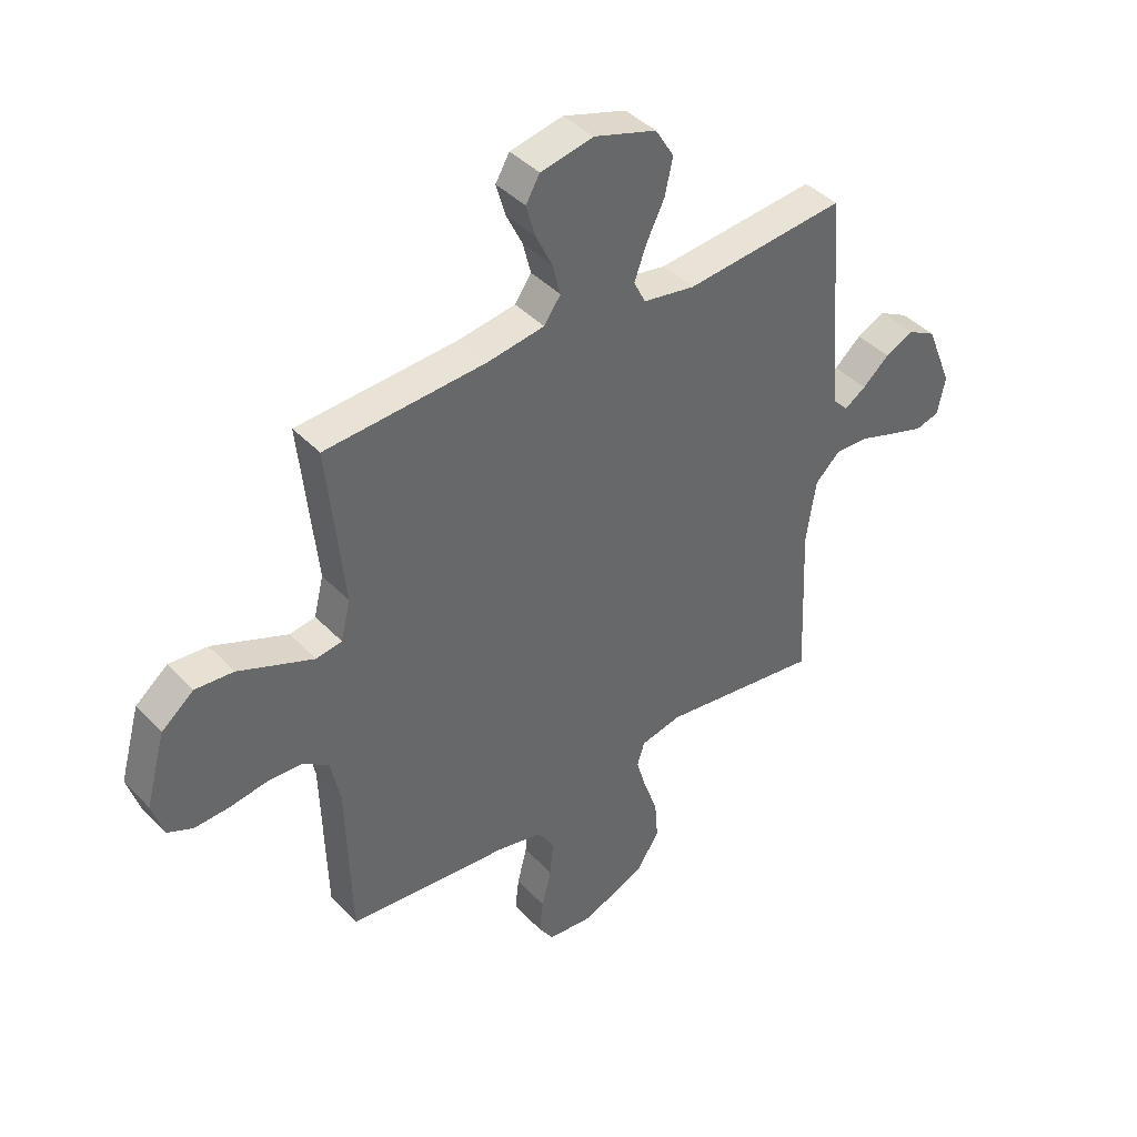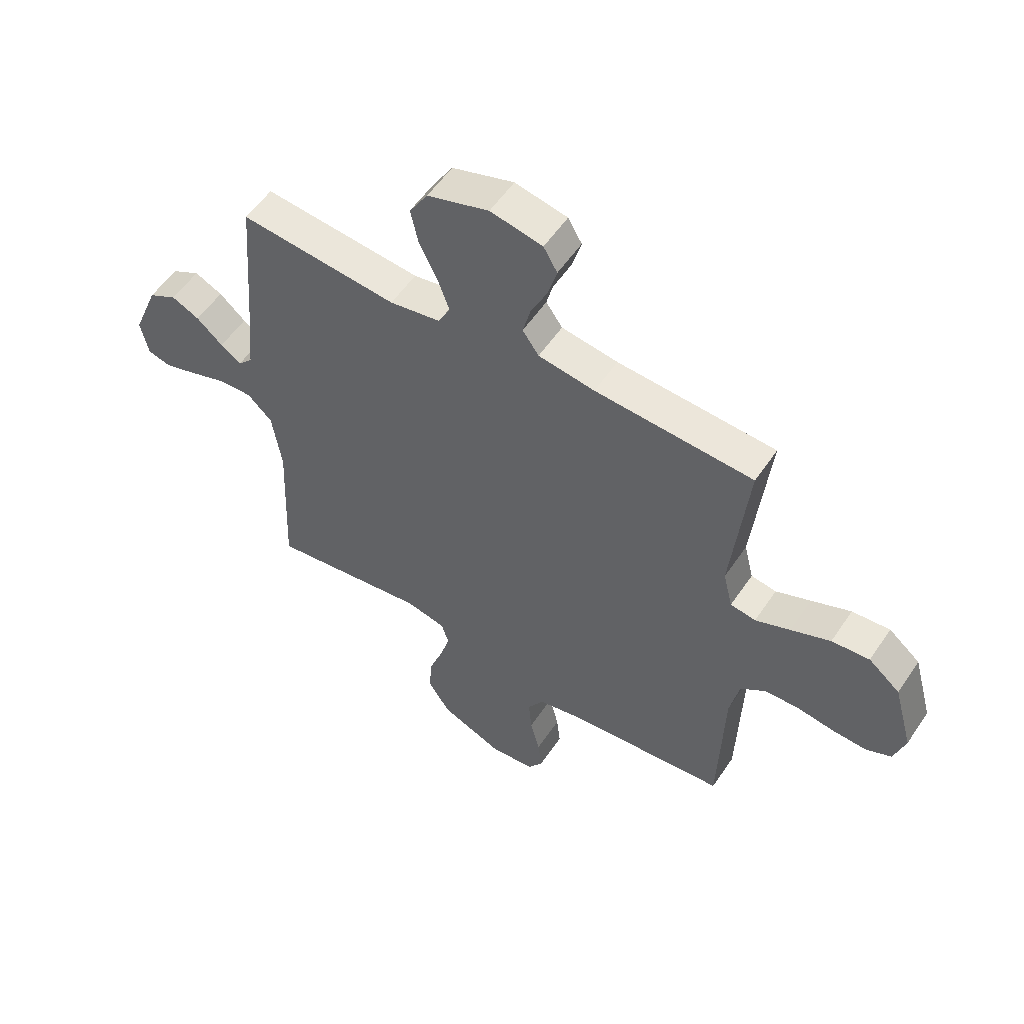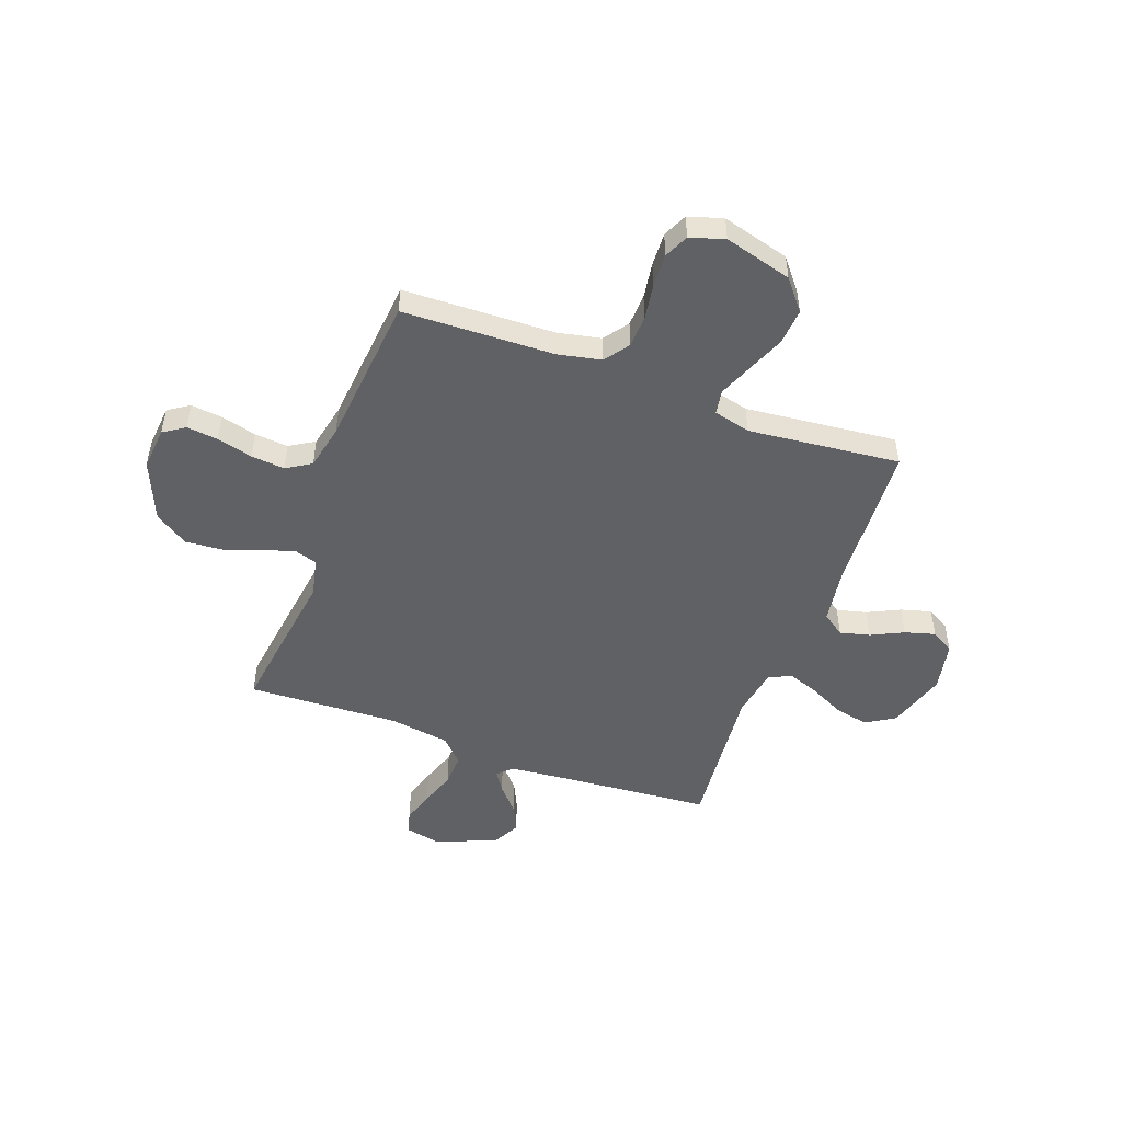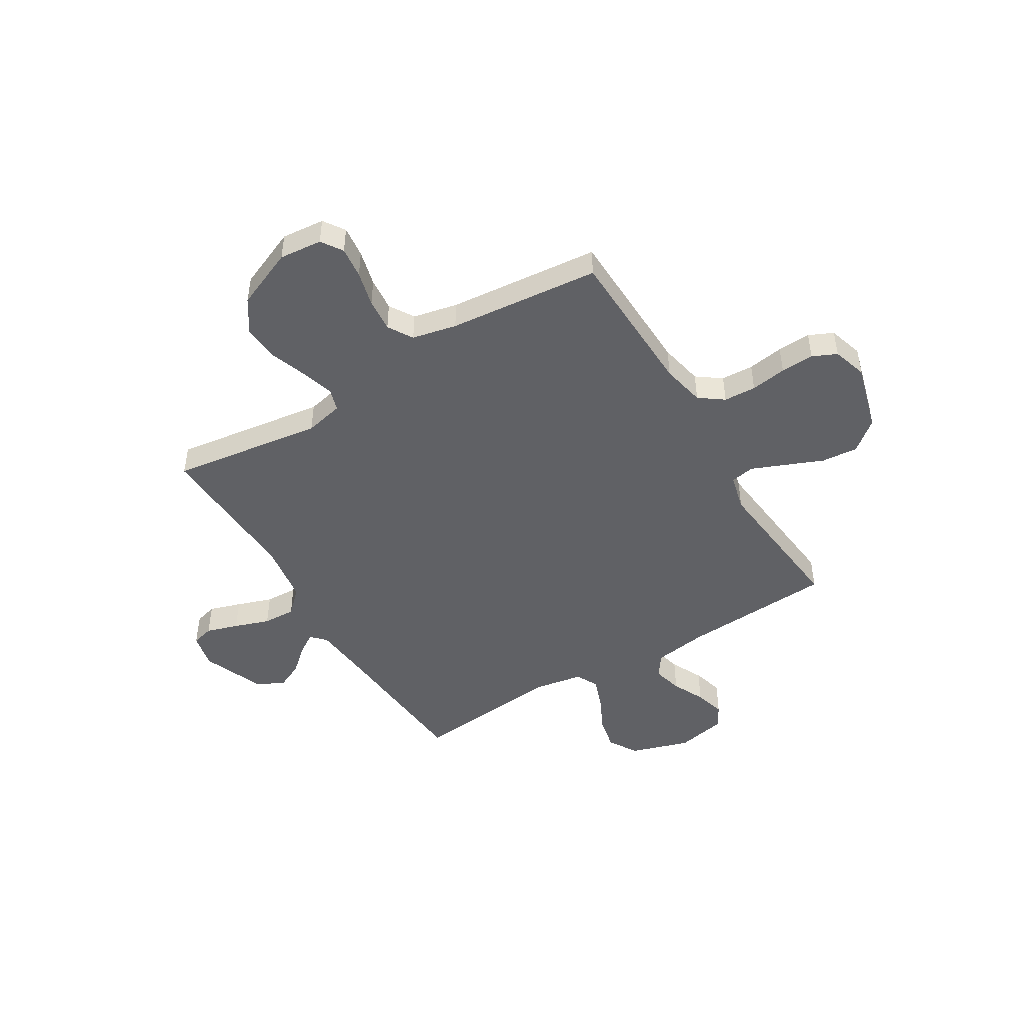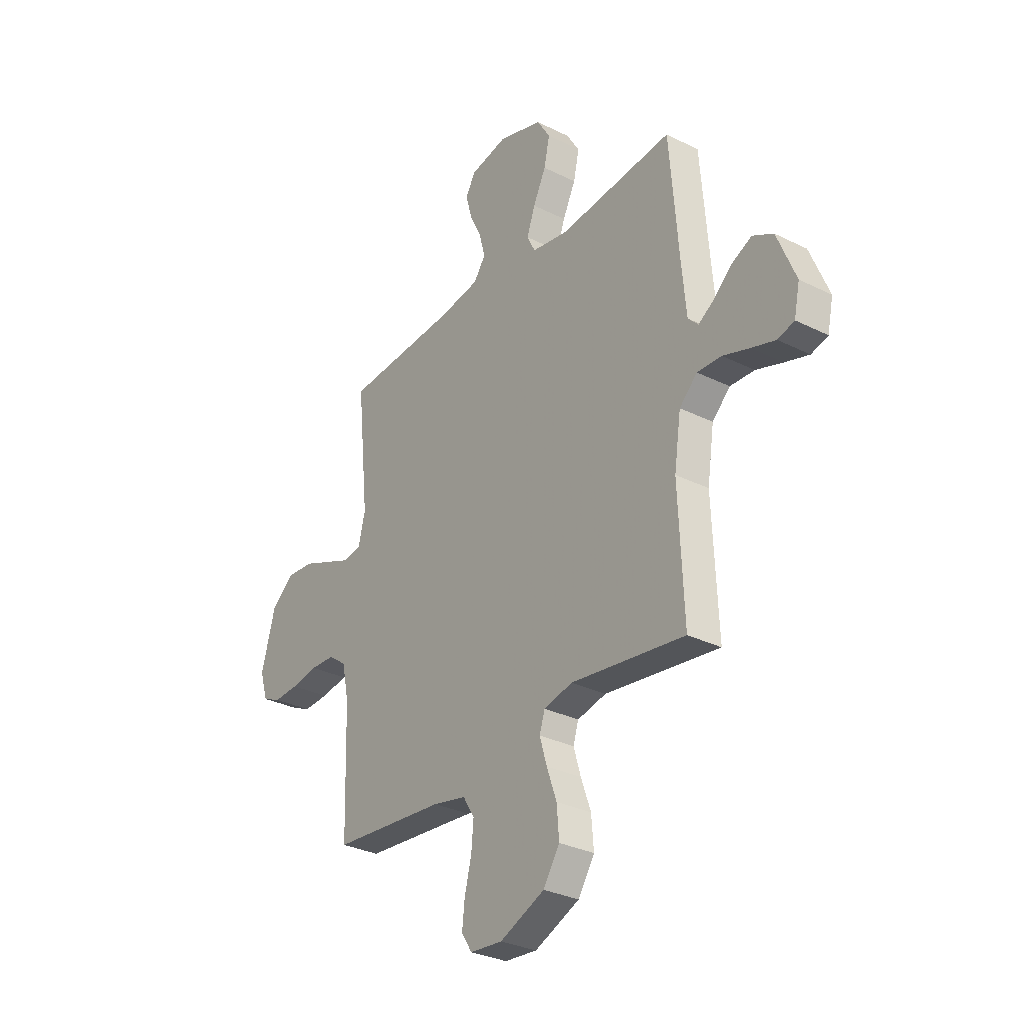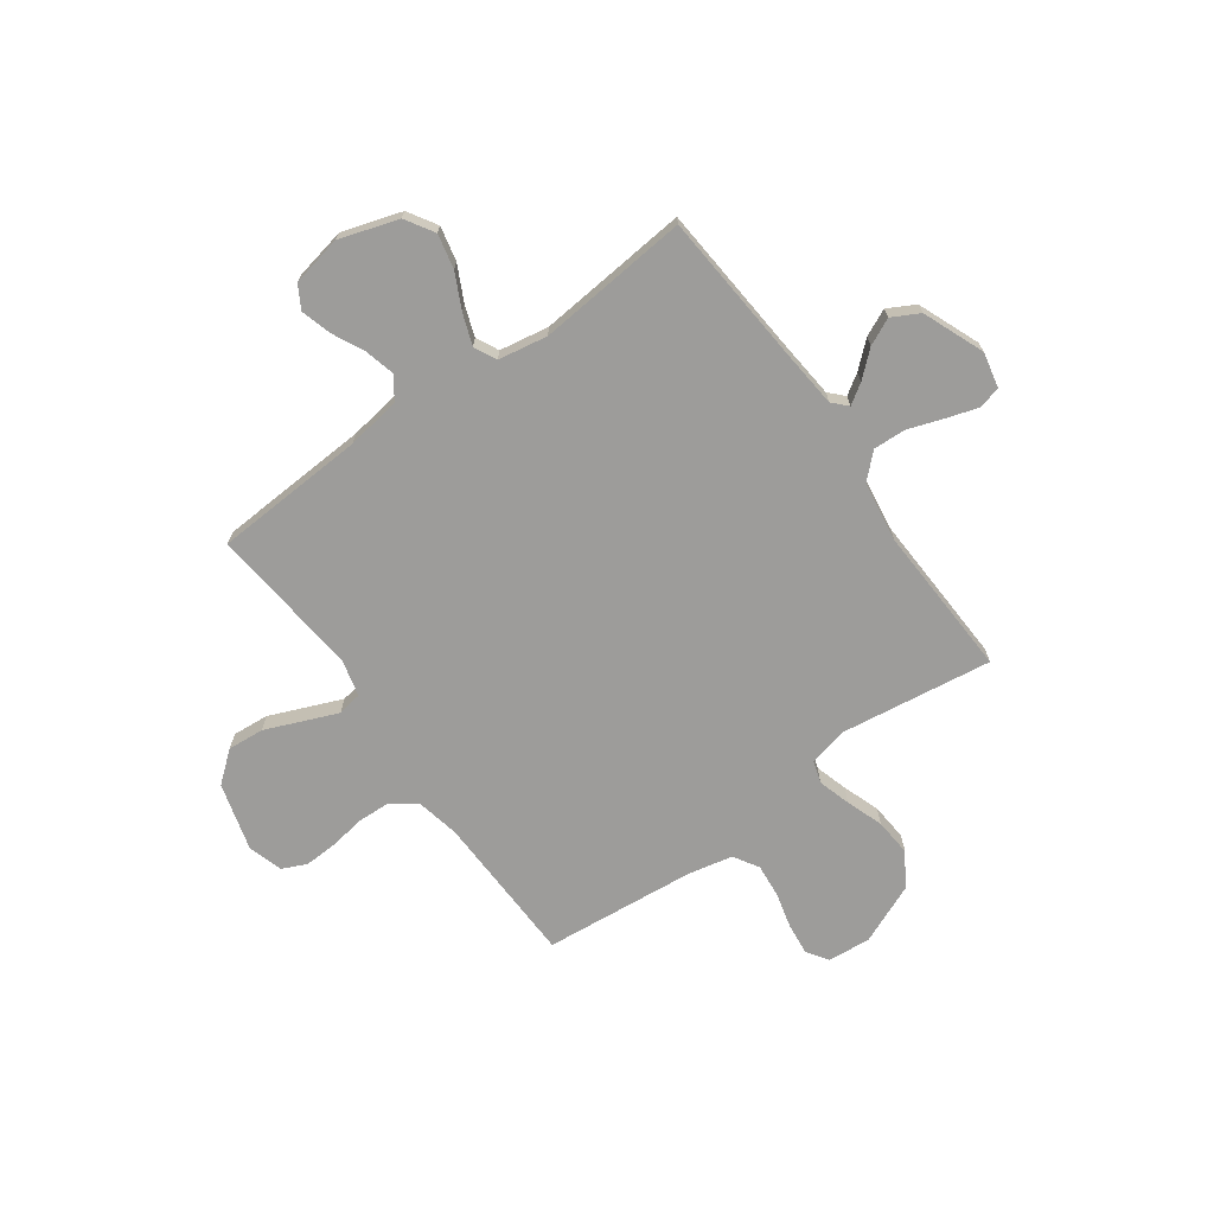
<metadata>
{"format":"obj","ext":"obj","renderer":"f3d","projection":"perspective","resolution":1024,"background":"white","views":[{"elev":41.4,"azim":-39.0,"up":"+Z"},{"elev":55.2,"azim":-146.6,"up":"+Z"},{"elev":-49.9,"azim":-110.1,"up":"+Y"},{"elev":-47.4,"azim":-148.8,"up":"+Y"},{"elev":-31.0,"azim":54.5,"up":"+Z"},{"elev":-70.3,"azim":35.7,"up":"+Y"}]}
</metadata>
<code>
v -0.5 0.07 -0.5
v -0.509 0.07 -0.2
v -0.527 0.07 -0.114
v -0.575 0.07 -0.079
v -0.639 0.07 -0.076
v -0.71 0.07 -0.087
v -0.776 0.07 -0.09
v -0.824 0.07 -0.068
v -0.845 0.07 0
v -0.808 0.07 0.134
v -0.748 0.07 0.183
v -0.676 0.07 0.177
v -0.601 0.07 0.146
v -0.535 0.07 0.119
v -0.487 0.07 0.127
v -0.469 0.07 0.2
v -0.5 0.07 0.5
v -0.2 0.07 0.517
v -0.093 0.07 0.533
v -0.062 0.07 0.577
v -0.077 0.07 0.636
v -0.108 0.07 0.7
v -0.125 0.07 0.76
v -0.099 0.07 0.805
v 0 0.07 0.825
v 0.117 0.07 0.788
v 0.152 0.07 0.731
v 0.137 0.07 0.663
v 0.103 0.07 0.594
v 0.081 0.07 0.533
v 0.103 0.07 0.489
v 0.2 0.07 0.472
v 0.5 0.07 0.5
v 0.524 0.07 0.2
v 0.535 0.07 0.083
v 0.562 0.07 0.055
v 0.602 0.07 0.081
v 0.652 0.07 0.125
v 0.705 0.07 0.15
v 0.759 0.07 0.121
v 0.808 0.07 0
v 0.793 0.07 -0.07
v 0.749 0.07 -0.082
v 0.686 0.07 -0.062
v 0.616 0.07 -0.038
v 0.552 0.07 -0.035
v 0.505 0.07 -0.08
v 0.487 0.07 -0.2
v 0.5 0.07 -0.5
v 0.2 0.07 -0.458
v 0.124 0.07 -0.475
v 0.11 0.07 -0.519
v 0.129 0.07 -0.583
v 0.155 0.07 -0.656
v 0.161 0.07 -0.73
v 0.118 0.07 -0.796
v 0 0.07 -0.846
v -0.085 0.07 -0.838
v -0.113 0.07 -0.796
v -0.106 0.07 -0.734
v -0.088 0.07 -0.663
v -0.082 0.07 -0.597
v -0.112 0.07 -0.548
v -0.2 0.07 -0.529
v -0.5 0 -0.5
v -0.509 0 -0.2
v -0.527 0 -0.114
v -0.575 0 -0.079
v -0.639 0 -0.076
v -0.71 0 -0.087
v -0.776 0 -0.09
v -0.824 0 -0.068
v -0.845 0 0
v -0.808 0 0.134
v -0.748 0 0.183
v -0.676 0 0.177
v -0.601 0 0.146
v -0.535 0 0.119
v -0.487 0 0.127
v -0.469 0 0.2
v -0.5 0 0.5
v -0.2 0 0.517
v -0.093 0 0.533
v -0.062 0 0.577
v -0.077 0 0.636
v -0.108 0 0.7
v -0.125 0 0.76
v -0.099 0 0.805
v 0 0 0.825
v 0.117 0 0.788
v 0.152 0 0.731
v 0.137 0 0.663
v 0.103 0 0.594
v 0.081 0 0.533
v 0.103 0 0.489
v 0.2 0 0.472
v 0.5 0 0.5
v 0.524 0 0.2
v 0.535 0 0.083
v 0.562 0 0.055
v 0.602 0 0.081
v 0.652 0 0.125
v 0.705 0 0.15
v 0.759 0 0.121
v 0.808 0 0
v 0.793 0 -0.07
v 0.749 0 -0.082
v 0.686 0 -0.062
v 0.616 0 -0.038
v 0.552 0 -0.035
v 0.505 0 -0.08
v 0.487 0 -0.2
v 0.5 0 -0.5
v 0.2 0 -0.458
v 0.124 0 -0.475
v 0.11 0 -0.519
v 0.129 0 -0.583
v 0.155 0 -0.656
v 0.161 0 -0.73
v 0.118 0 -0.796
v 0 0 -0.846
v -0.085 0 -0.838
v -0.113 0 -0.796
v -0.106 0 -0.734
v -0.088 0 -0.663
v -0.082 0 -0.597
v -0.112 0 -0.548
v -0.2 0 -0.529
f 59 60 61
f 58 59 61
f 57 58 61
f 56 57 61
f 55 56 61
f 54 55 61
f 53 54 61
f 52 53 61 62
f 51 52 62 63
f 48 49 50
f 47 48 50 51
f 43 44 45
f 42 43 45
f 41 42 45
f 40 41 45
f 39 40 45
f 38 39 45
f 37 38 45
f 36 37 45 46
f 35 36 46 47
f 32 33 34
f 51 63 64
f 47 51 64
f 35 47 64
f 34 35 64
f 32 34 64
f 31 32 64
f 27 28 29
f 26 27 29
f 25 26 29
f 24 25 29
f 23 24 29
f 22 23 29
f 21 22 29
f 16 17 18
f 15 16 18 19
f 11 12 13
f 10 11 13
f 9 10 13
f 8 9 13
f 7 8 13
f 6 7 13
f 5 6 13
f 4 5 13 14
f 3 4 14 15
f 64 1 2
f 31 64 2
f 30 31 2
f 20 21 29 30
f 30 2 3
f 20 30 3
f 19 20 3
f 3 15 19
f 125 124 123
f 125 123 122
f 125 122 121
f 125 121 120
f 125 120 119
f 125 119 118
f 125 118 117
f 126 125 117 116
f 127 126 116 115
f 114 113 112
f 115 114 112 111
f 109 108 107
f 109 107 106
f 109 106 105
f 109 105 104
f 109 104 103
f 109 103 102
f 109 102 101
f 110 109 101 100
f 111 110 100 99
f 98 97 96
f 128 127 115
f 128 115 111
f 128 111 99
f 128 99 98
f 128 98 96
f 128 96 95
f 93 92 91
f 93 91 90
f 93 90 89
f 93 89 88
f 93 88 87
f 93 87 86
f 93 86 85
f 82 81 80
f 83 82 80 79
f 77 76 75
f 77 75 74
f 77 74 73
f 77 73 72
f 77 72 71
f 77 71 70
f 77 70 69
f 78 77 69 68
f 79 78 68 67
f 66 65 128
f 66 128 95
f 66 95 94
f 94 93 85 84
f 67 66 94
f 67 94 84
f 67 84 83
f 83 79 67
f 1 65 66 2
f 2 66 67 3
f 3 67 68 4
f 4 68 69 5
f 5 69 70 6
f 6 70 71 7
f 7 71 72 8
f 8 72 73 9
f 9 73 74 10
f 10 74 75 11
f 11 75 76 12
f 12 76 77 13
f 13 77 78 14
f 14 78 79 15
f 15 79 80 16
f 16 80 81 17
f 17 81 82 18
f 18 82 83 19
f 19 83 84 20
f 20 84 85 21
f 21 85 86 22
f 22 86 87 23
f 23 87 88 24
f 24 88 89 25
f 25 89 90 26
f 26 90 91 27
f 27 91 92 28
f 28 92 93 29
f 29 93 94 30
f 30 94 95 31
f 31 95 96 32
f 32 96 97 33
f 33 97 98 34
f 34 98 99 35
f 35 99 100 36
f 36 100 101 37
f 37 101 102 38
f 38 102 103 39
f 39 103 104 40
f 40 104 105 41
f 41 105 106 42
f 42 106 107 43
f 43 107 108 44
f 44 108 109 45
f 45 109 110 46
f 46 110 111 47
f 47 111 112 48
f 48 112 113 49
f 49 113 114 50
f 50 114 115 51
f 51 115 116 52
f 52 116 117 53
f 53 117 118 54
f 54 118 119 55
f 55 119 120 56
f 56 120 121 57
f 57 121 122 58
f 58 122 123 59
f 59 123 124 60
f 60 124 125 61
f 61 125 126 62
f 62 126 127 63
f 63 127 128 64
f 64 128 65 1

</code>
